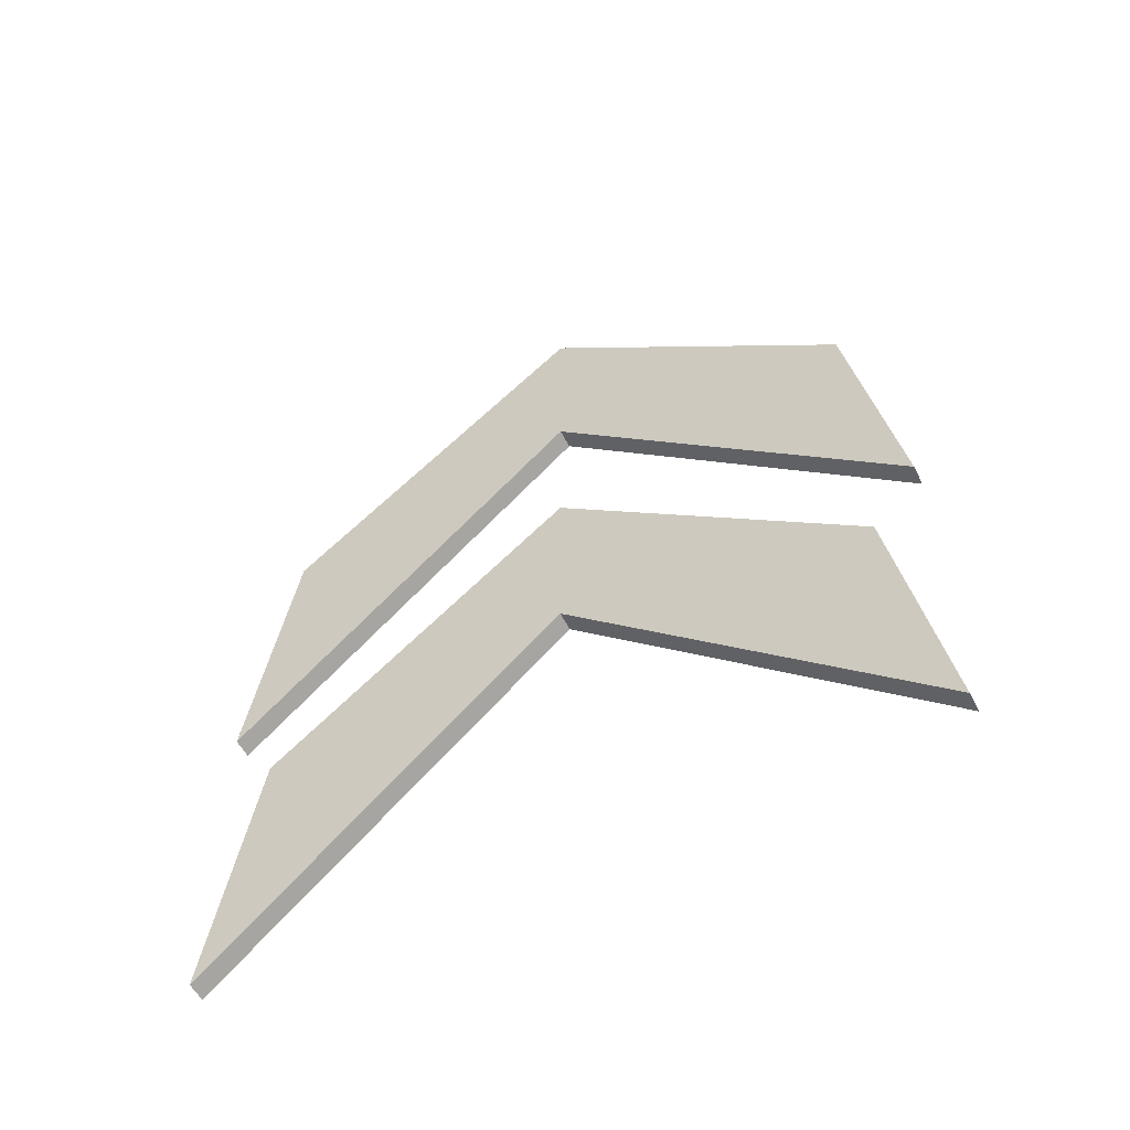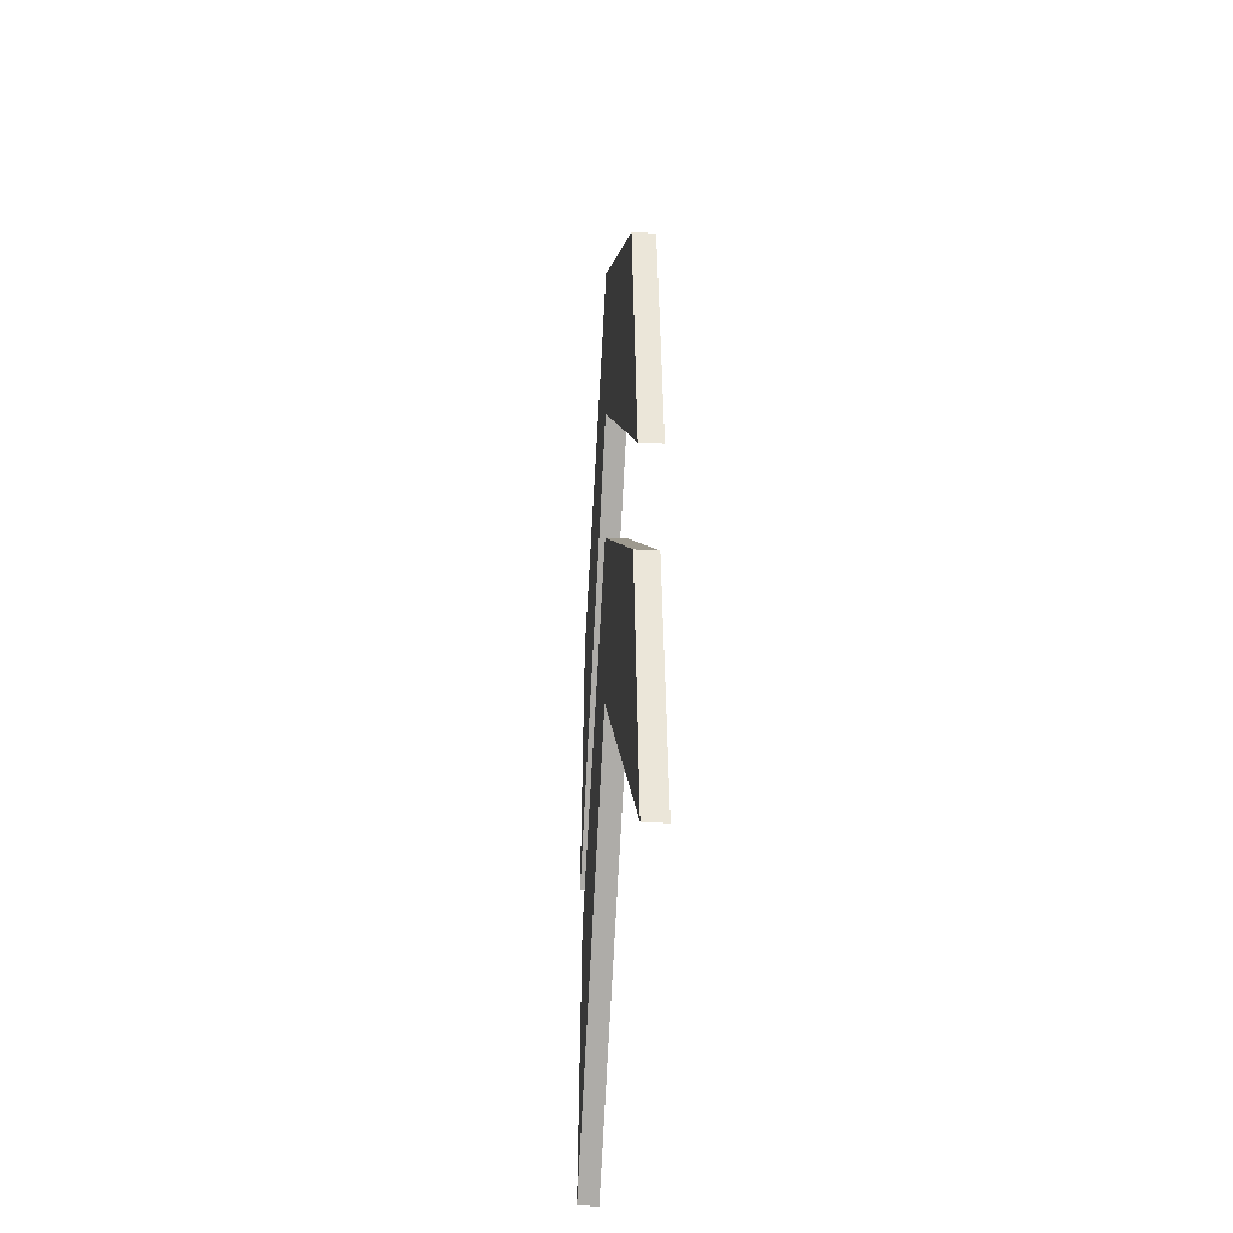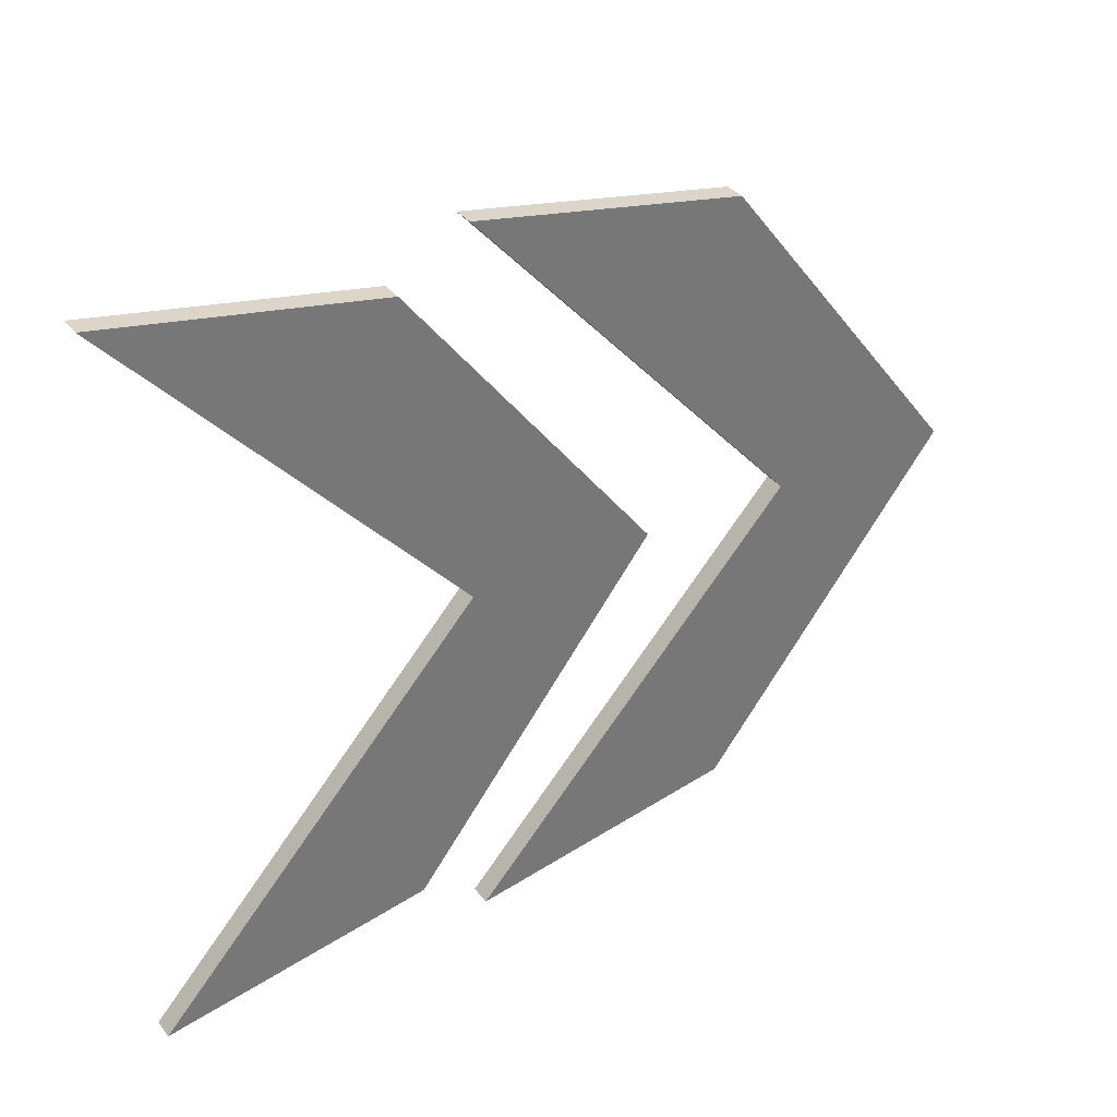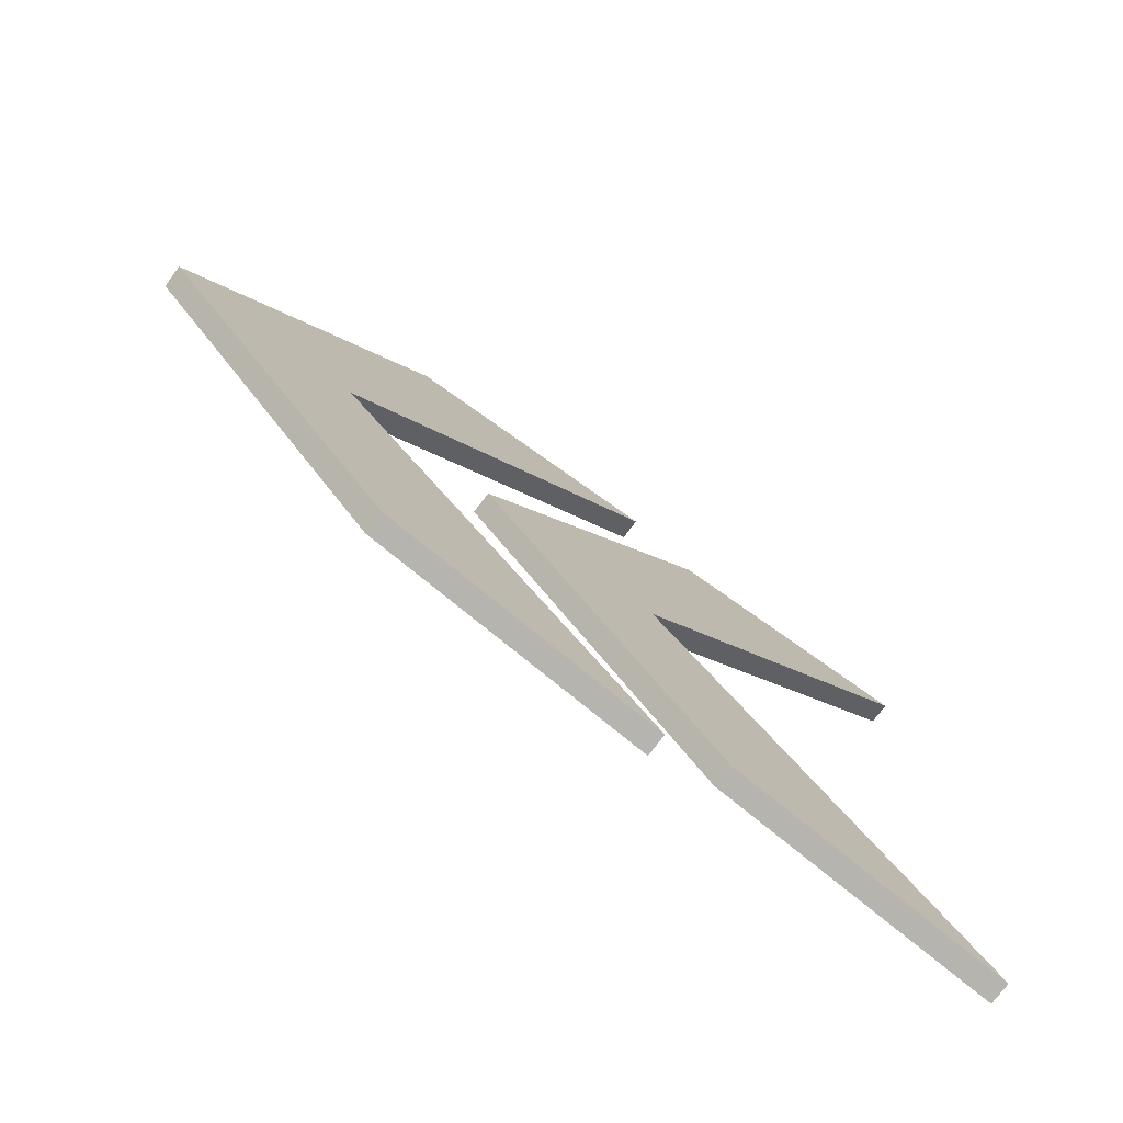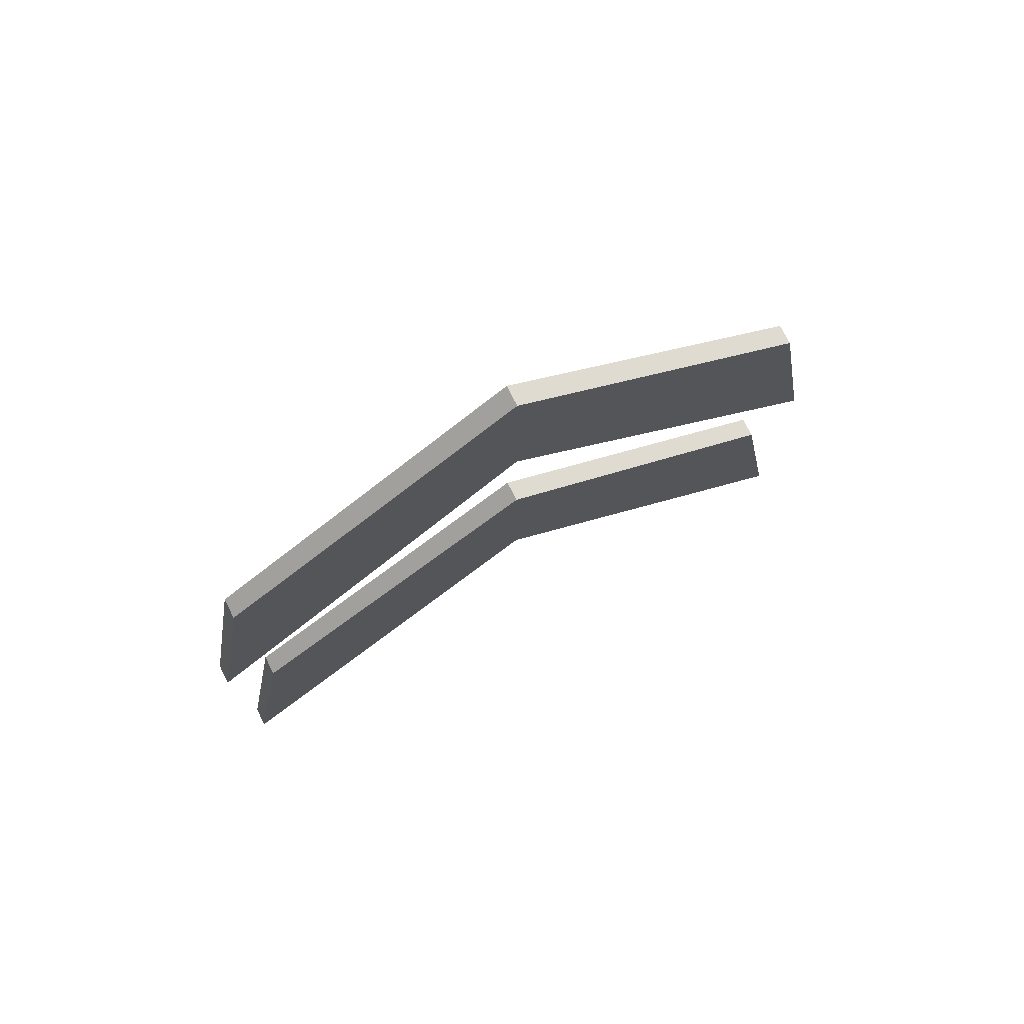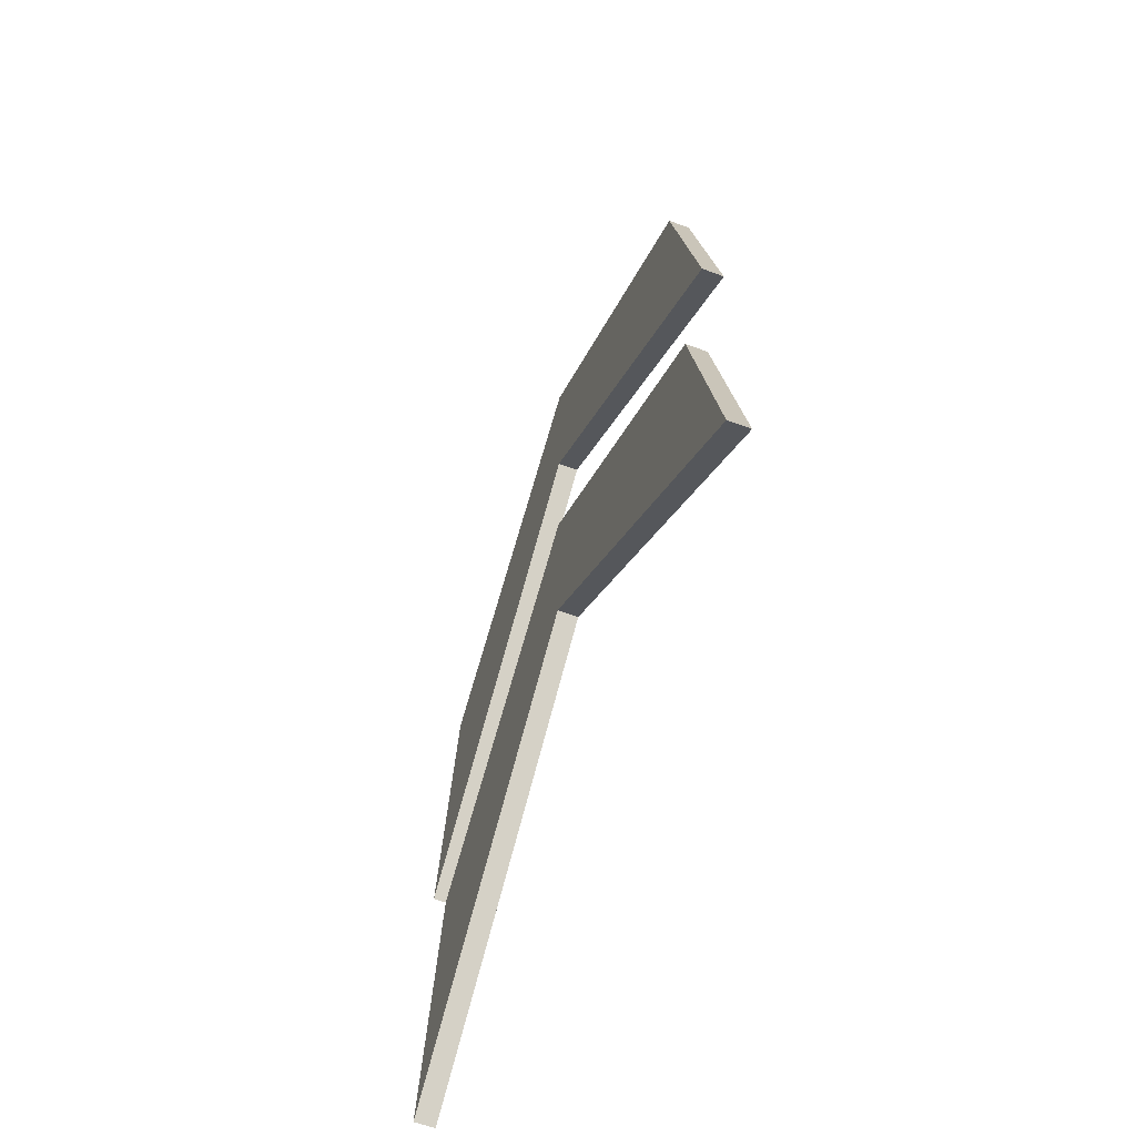
<metadata>
{"format":"obj","ext":"obj","renderer":"f3d","projection":"perspective","resolution":1024,"background":"white","views":[{"elev":-54.9,"azim":116.7,"up":"+Y"},{"elev":-34.6,"azim":175.8,"up":"+Y"},{"elev":35.0,"azim":58.0,"up":"+Z"},{"elev":-76.4,"azim":-127.0,"up":"+Z"},{"elev":75.8,"azim":-117.1,"up":"+Y"},{"elev":-62.5,"azim":-20.6,"up":"+Y"}]}
</metadata>
<code>
o JumpBoost_Cube.004
v -0.07202 -0.8408 2.366
v -0.07202 -2.841 2.725
v 0.08527 -0.8408 2.366
v 0.08527 -2.841 2.725
v -0.07202 1.659 2.366
v -0.07202 -0.3408 2.725
v 0.08527 1.659 2.366
v 0.08527 -0.3408 2.725
v -0.07202 -0.8408 -2.381
v -0.07202 -2.841 -2.739
v 0.08527 -0.3791 -0.007225
v 0.08527 0.9978 -0.007225
v 0.08527 -0.8408 -2.381
v 0.08527 -2.841 -2.739
v -0.07202 -0.3791 -0.007225
v -0.07202 0.9978 -0.007225
v 0.08527 -0.3791 -0.007225
v 0.08527 0.9978 -0.007225
v -0.07202 -0.3791 -0.007225
v -0.07202 0.9978 -0.007225
v -0.07202 1.659 -2.381
v -0.07202 -0.3408 -2.739
v 0.08527 2.121 -0.007225
v 0.08527 3.498 -0.007225
v 0.08527 1.659 -2.381
v 0.08527 -0.3408 -2.739
v -0.07202 2.121 -0.007225
v -0.07202 3.498 -0.007225
v 0.08527 2.121 -0.007225
v 0.08527 3.498 -0.007225
v -0.07202 2.121 -0.007225
v -0.07202 3.498 -0.007225
f 12 16 1 3
f 4 3 1 2
f 15 11 4 2
f 11 12 3 4
f 16 15 2 1
f 24 28 5 7
f 8 7 5 6
f 27 23 8 6
f 23 24 7 8
f 28 27 6 5
f 12 13 9 16
f 15 19 20 16
f 14 10 9 13
f 15 10 14 11
f 11 14 13 12
f 16 9 10 15
f 17 18 20 19
f 11 17 19 15
f 16 20 18 12
f 12 18 17 11
f 24 25 21 28
f 27 31 32 28
f 26 22 21 25
f 27 22 26 23
f 23 26 25 24
f 28 21 22 27
f 29 30 32 31
f 23 29 31 27
f 28 32 30 24
f 24 30 29 23

</code>
